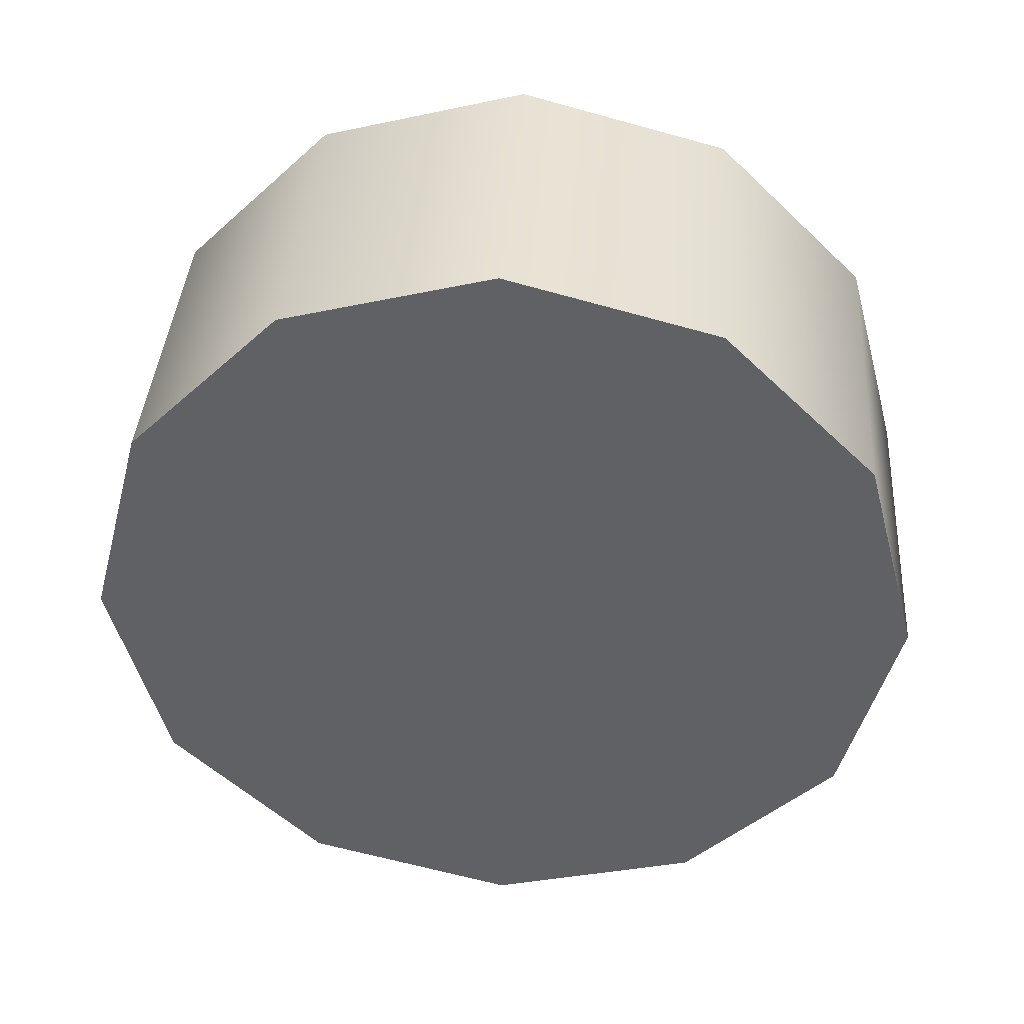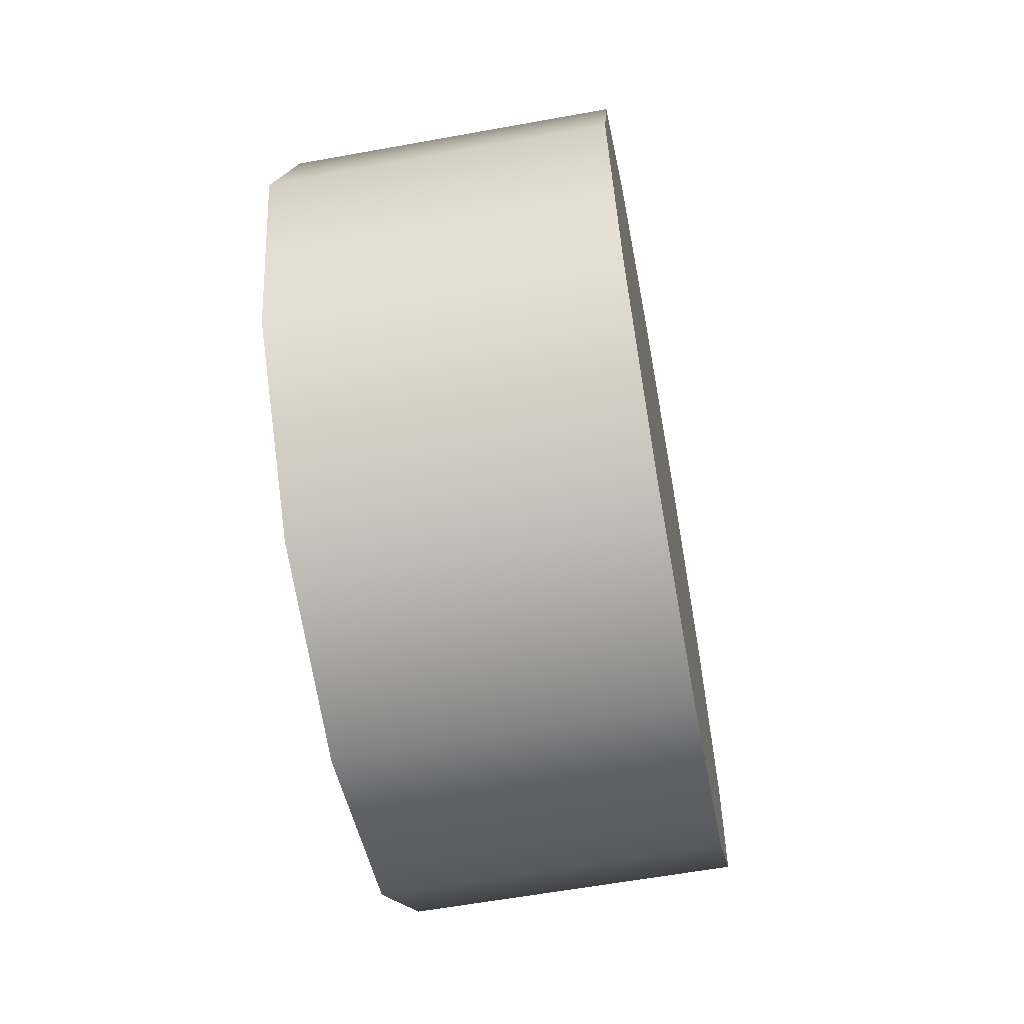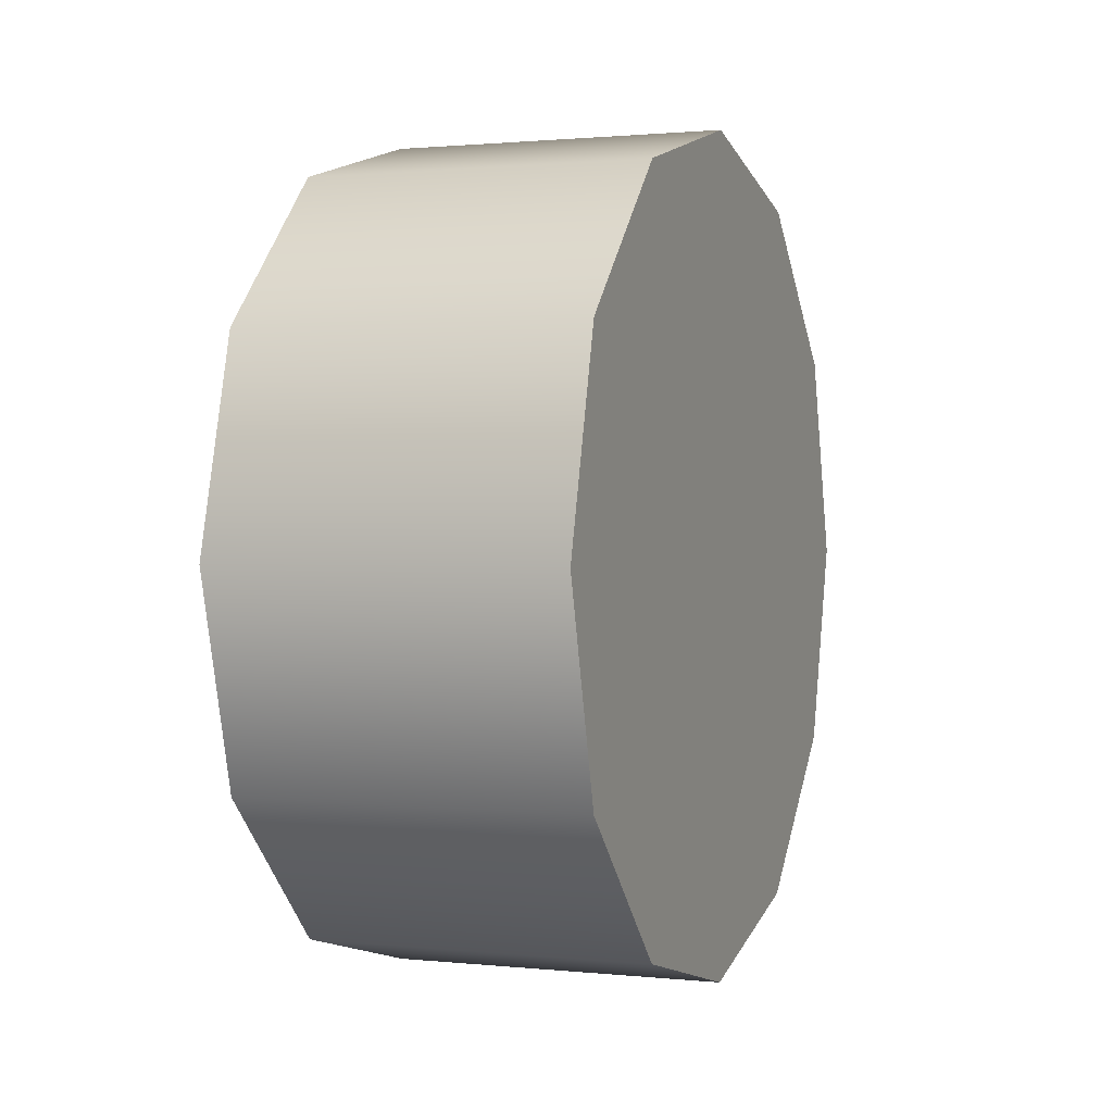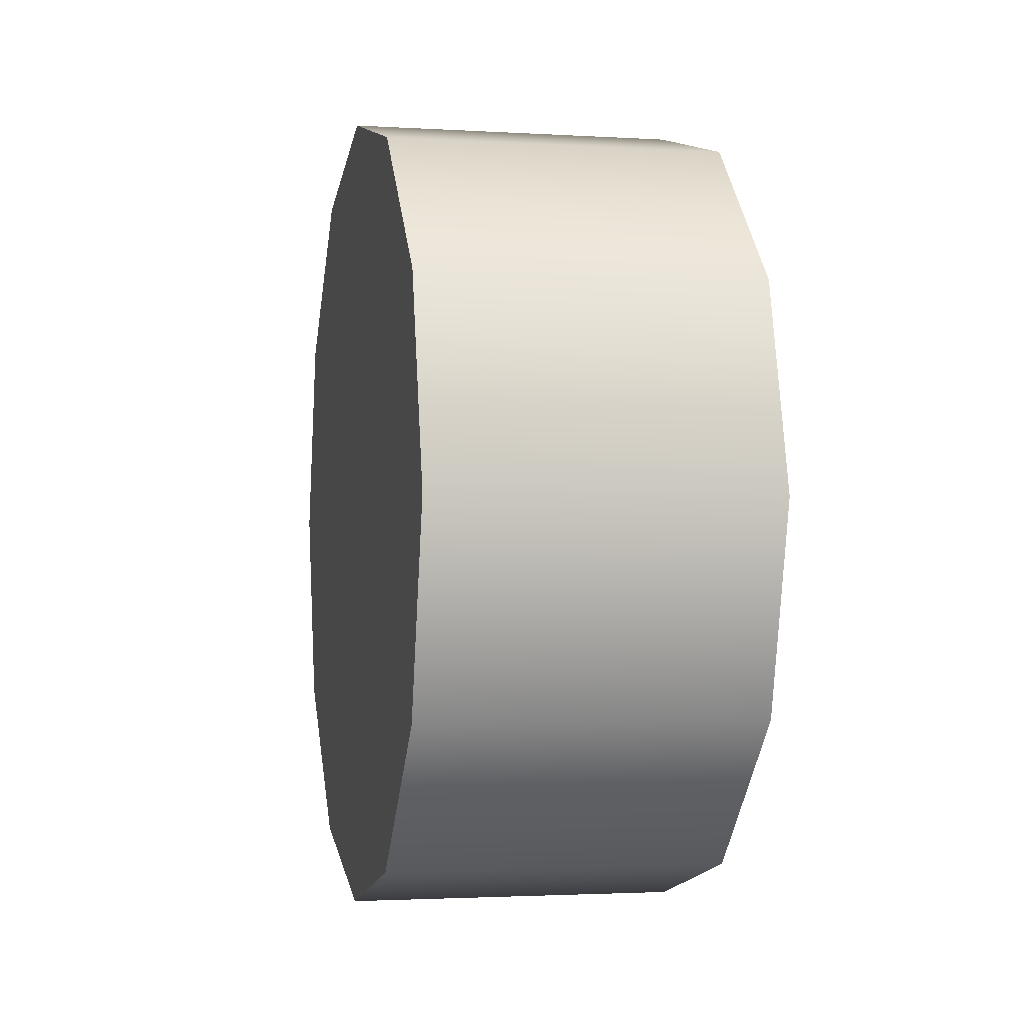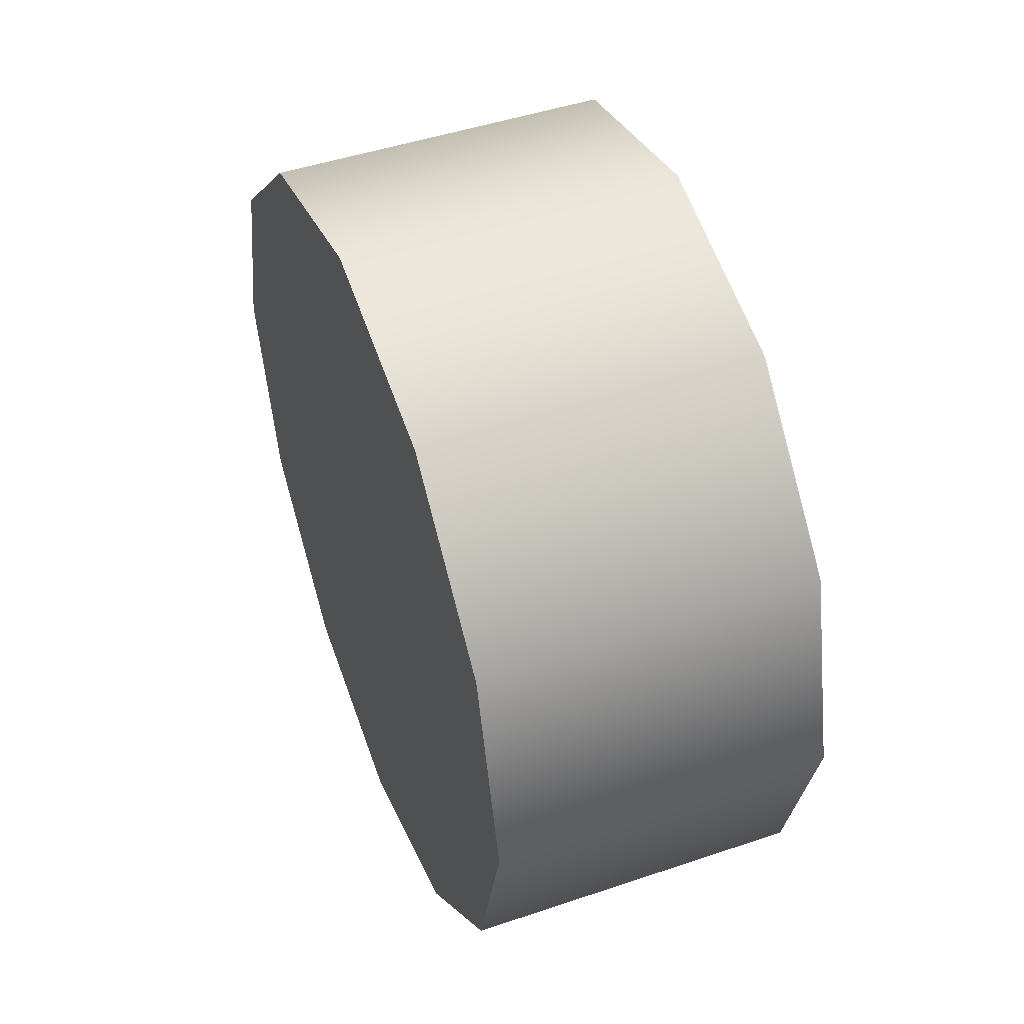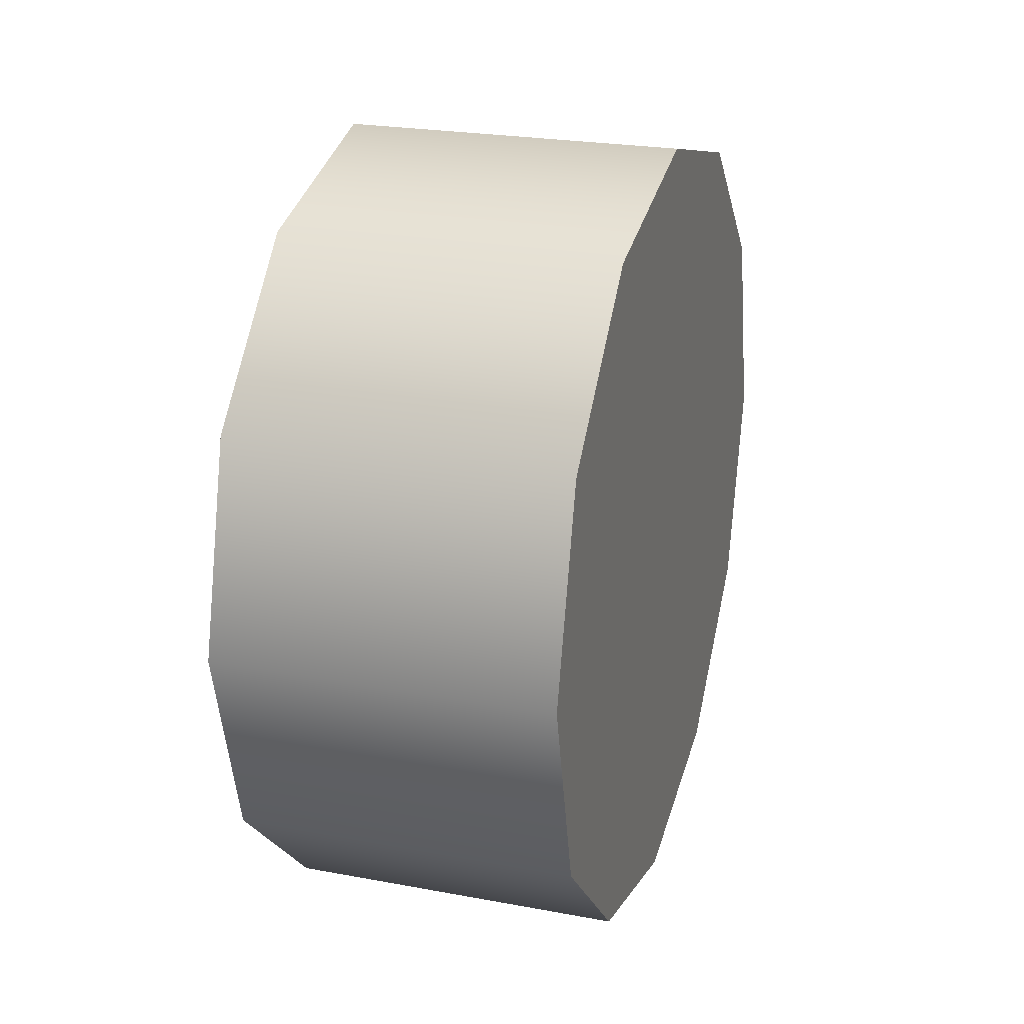
<metadata>
{"format":"obj","ext":"obj","renderer":"f3d","projection":"perspective","resolution":1024,"background":"white","views":[{"elev":39.6,"azim":94.0,"up":"+Z"},{"elev":-60.4,"azim":10.5,"up":"+Y"},{"elev":1.2,"azim":-159.1,"up":"+Z"},{"elev":-2.2,"azim":-12.2,"up":"+Z"},{"elev":47.6,"azim":-20.8,"up":"+Z"},{"elev":24.0,"azim":17.2,"up":"+Z"}]}
</metadata>
<code>
v 1.112 -2.062 0.1184
v 1.435 -2.062 0.1184
v 1.112 -2.206 0.2622
v 1.435 -2.206 0.2622
v 1.112 -2.259 0.4586
v 1.435 -2.259 0.4586
v 1.112 -2.206 0.655
v 1.435 -2.206 0.655
v 1.112 -2.062 0.7987
v 1.435 -2.062 0.7987
v 1.112 -1.866 0.8514
v 1.435 -1.866 0.8514
v 1.112 -1.669 0.7987
v 1.435 -1.669 0.7987
v 1.112 -1.526 0.655
v 1.435 -1.526 0.655
v 1.112 -1.473 0.4586
v 1.435 -1.473 0.4586
v 1.112 -1.526 0.2622
v 1.435 -1.526 0.2622
v 1.112 -1.669 0.1184
v 1.435 -1.669 0.1184
v 1.112 -1.866 0.0658
v 1.435 -1.866 0.0658
v 1.112 -2.062 0.1184
v 1.112 -2.206 0.2622
v 1.112 -1.866 0.0658
v 1.112 -2.259 0.4586
v 1.112 -2.206 0.655
v 1.112 -2.062 0.7987
v 1.112 -1.866 0.8514
v 1.112 -1.669 0.7987
v 1.112 -1.526 0.655
v 1.112 -1.473 0.4586
v 1.112 -1.526 0.2622
v 1.112 -1.669 0.1184
v 1.435 -1.866 0.0658
v 1.435 -1.669 0.1184
v 1.435 -1.526 0.2622
v 1.435 -1.473 0.4586
v 1.435 -1.526 0.655
v 1.435 -1.669 0.7987
v 1.435 -1.866 0.8514
v 1.435 -2.062 0.7987
v 1.435 -2.206 0.655
v 1.435 -2.259 0.4586
v 1.435 -2.206 0.2622
v 1.435 -2.062 0.1184
v 1.112 -2.259 0.4586
v 1.435 -2.259 0.4586
v 1.112 -2.206 0.655
v 1.435 -2.206 0.655
v 1.112 -2.062 0.7987
v 1.435 -2.062 0.7987
v 1.112 -1.866 0.8514
v 1.435 -1.866 0.8514
v 1.112 -1.669 0.7987
v 1.435 -1.669 0.7987
v 1.112 -1.526 0.655
v 1.435 -1.526 0.655
v 1.112 -1.473 0.4586
v 1.435 -1.473 0.4586
v 1.112 -1.866 0.0658
v 1.435 -1.866 0.0658
g group_63361848_105553122441984
f 1 2 3
f 3 2 4
f 3 4 5
f 5 4 6
f 49 50 7
f 7 50 8
f 51 52 9
f 9 52 10
f 53 54 11
f 11 54 12
f 55 56 13
f 13 56 14
f 57 58 15
f 15 58 16
f 59 60 17
f 17 60 18
f 61 62 19
f 19 62 20
f 19 20 21
f 21 20 22
f 21 22 23
f 23 22 24
f 63 64 1
f 1 64 2
f 25 26 27
f 26 28 27
f 28 29 27
f 29 30 27
f 30 31 27
f 31 32 27
f 32 33 27
f 33 34 27
f 34 35 27
f 35 36 27
f 37 38 39
f 39 40 41
f 41 42 43
f 39 41 43
f 43 44 45
f 45 46 47
f 43 45 47
f 39 43 47
f 37 39 47
f 48 37 47

</code>
